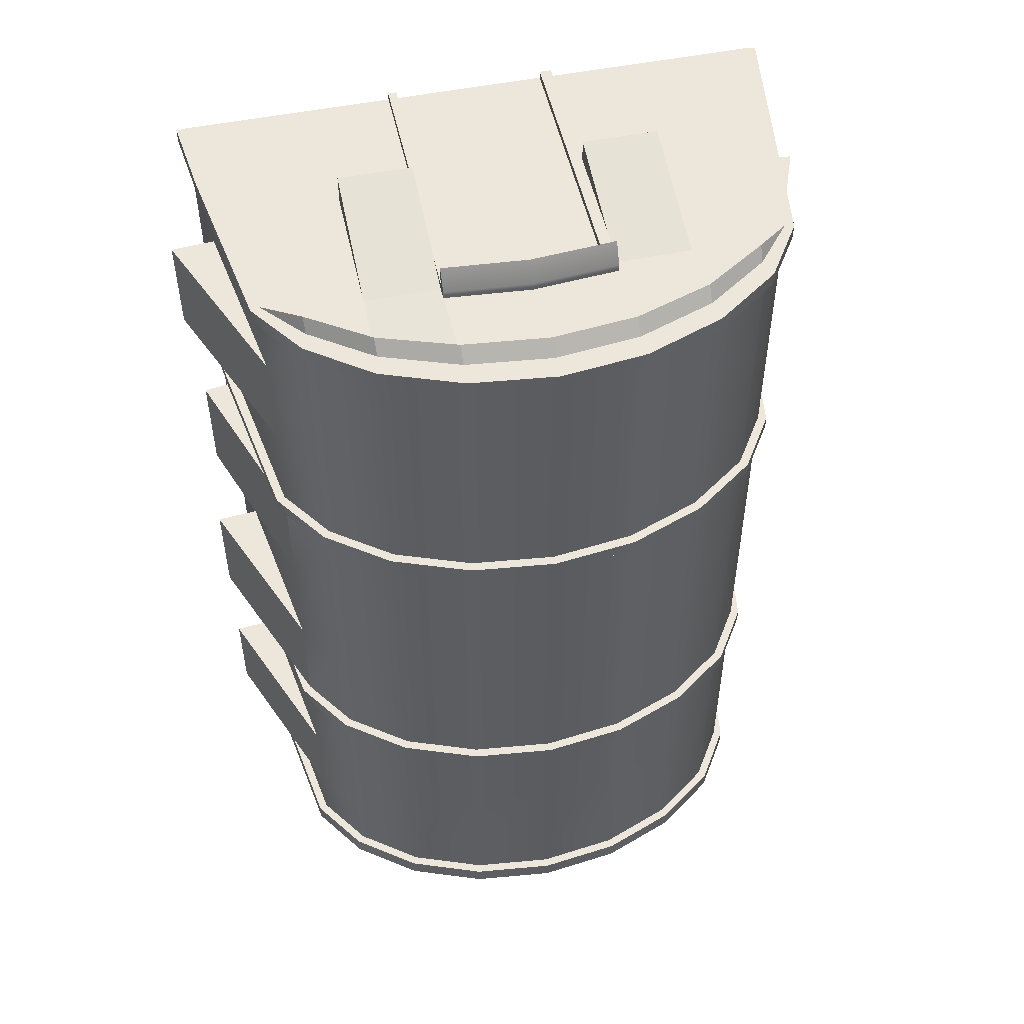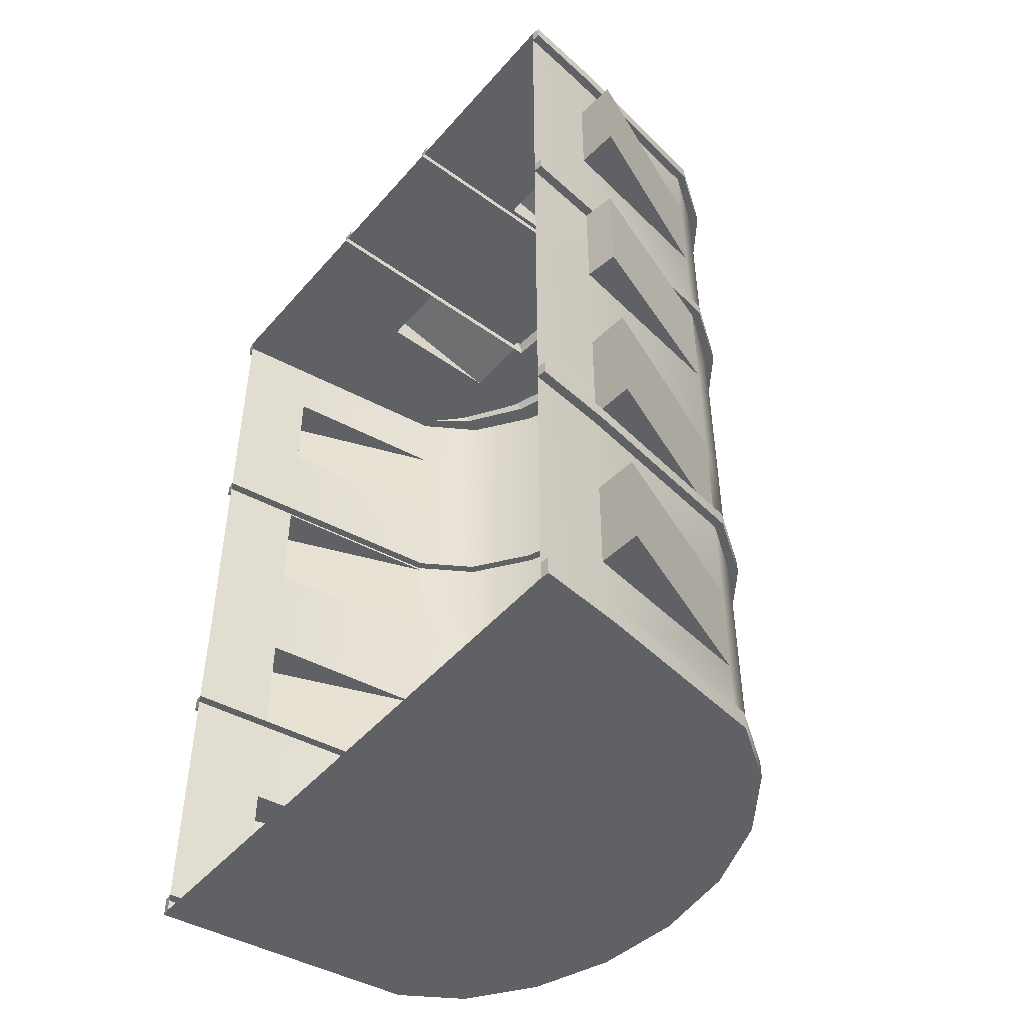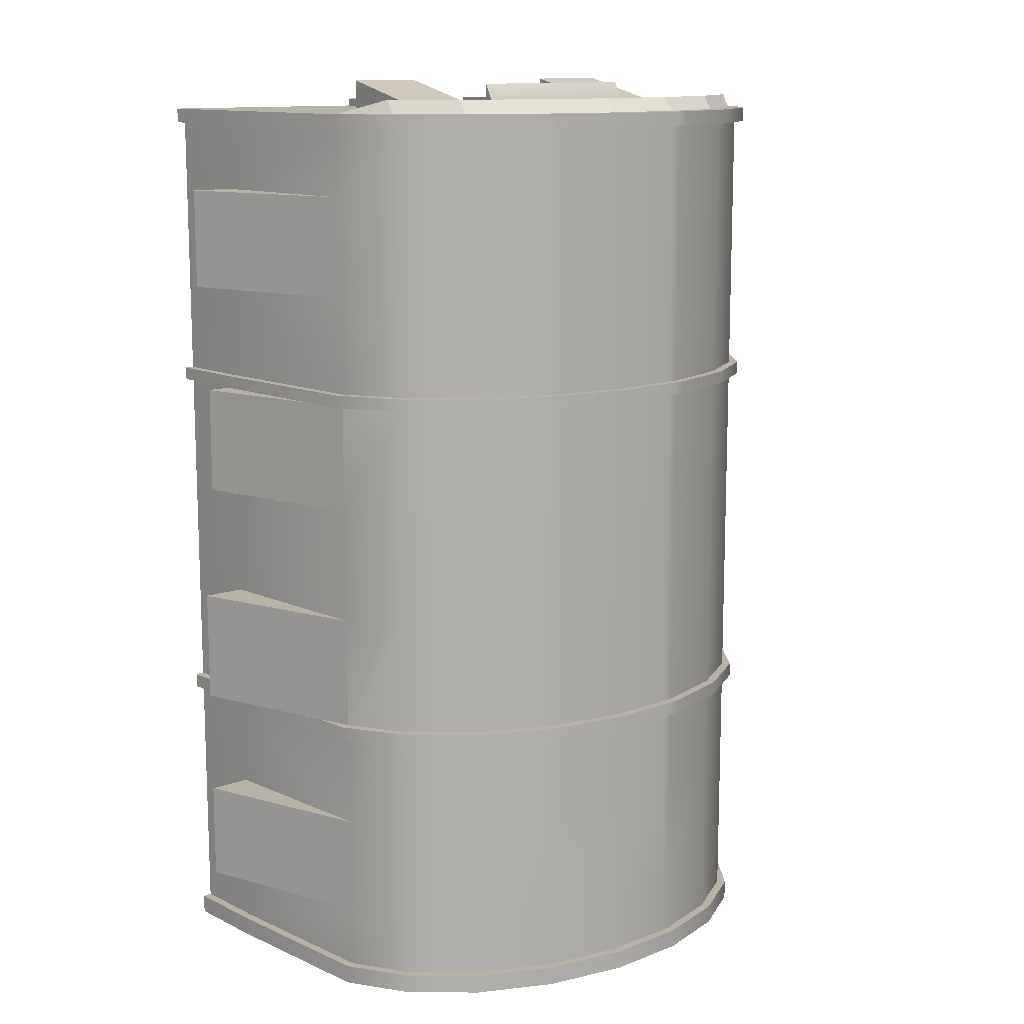
<metadata>
{"format":"obj","ext":"obj","renderer":"f3d","projection":"perspective","resolution":1024,"background":"white","views":[{"elev":51.7,"azim":167.7,"up":"+Z"},{"elev":-48.1,"azim":51.2,"up":"+Z"},{"elev":12.5,"azim":144.7,"up":"+Z"}]}
</metadata>
<code>
g default
v 6.858 6.499 -10.5
v 5.932 7.827 -10.5
v 4.49 8.88 -10.5
v 2.673 9.557 -10.5
v 0.6586 9.79 -10.5
v -1.356 9.557 -10.5
v -3.189 8.88 -10.5
v -4.674 7.827 -10.5
v -5.541 6.499 -10.5
v -6.445 0.1531 -10.5
v 7.762 0.1531 -10.5
v 6.858 6.499 12.03
v 5.932 7.827 12.03
v 4.49 8.88 12.03
v 2.673 9.557 12.03
v 0.6586 9.79 12.03
v -1.356 9.557 12.03
v -3.189 8.88 12.03
v -4.674 7.827 12.03
v -5.541 6.499 12.03
v -6.445 0.1531 12.03
v 7.762 0.1531 12.03
v 0.629 0.1531 -10.5
v -6.445 0.1531 10.03
v -5.541 6.499 10.03
v -4.674 7.827 10.03
v -3.189 8.88 10.03
v -1.356 9.557 10.03
v 0.6586 9.79 10.03
v 2.673 9.557 10.03
v 4.49 8.88 10.03
v 5.932 7.827 10.03
v 6.858 6.499 10.03
v 7.762 0.1531 10.03
v -6.445 0.1531 7.566
v -5.541 6.499 7.566
v -4.674 7.827 7.566
v -3.189 8.88 7.566
v -1.356 9.557 7.566
v 0.6586 9.79 7.566
v 2.673 9.557 7.566
v 4.49 8.88 7.566
v 5.932 7.827 7.566
v 6.858 6.499 7.566
v 7.762 0.1531 7.566
v -6.445 0.1531 4.857
v -5.541 6.499 4.857
v -4.674 7.827 4.857
v -3.189 8.88 4.857
v -1.356 9.557 4.857
v 0.6586 9.79 4.857
v 2.673 9.557 4.857
v 4.49 8.88 4.857
v 5.932 7.827 4.857
v 6.858 6.499 4.857
v 7.762 0.1531 4.857
v -6.445 0.1531 2.197
v -5.541 6.499 2.197
v -4.674 7.827 2.197
v -3.189 8.88 2.197
v -1.356 9.557 2.197
v 0.6586 9.79 2.197
v 2.673 9.557 2.197
v 4.49 8.88 2.197
v 5.932 7.827 2.197
v 6.858 6.499 2.197
v 7.762 0.1531 2.197
v -6.445 0.1677 -0.6687
v -5.541 6.499 -0.6687
v -4.674 7.827 -0.6687
v -3.189 8.88 -0.6687
v -1.356 9.557 -0.6687
v 0.6586 9.79 -0.6687
v 2.673 9.557 -0.6687
v 4.49 8.88 -0.6687
v 5.932 7.827 -0.6687
v 6.858 6.499 -0.6687
v 7.762 0.1531 -0.6687
v -6.445 0.1531 -3.449
v -5.541 6.499 -3.449
v -4.674 7.827 -3.449
v -3.189 8.88 -3.449
v -1.356 9.557 -3.449
v 0.6586 9.79 -3.449
v 2.673 9.557 -3.449
v 4.49 8.88 -3.449
v 5.932 7.827 -3.449
v 6.858 6.499 -3.449
v 7.762 0.1531 -3.449
v -6.445 0.1531 -6.079
v -5.541 6.499 -6.079
v -4.674 7.827 -6.079
v -3.189 8.88 -6.079
v -1.356 9.557 -6.079
v 0.6586 9.79 -6.079
v 2.673 9.557 -6.079
v 4.49 8.88 -6.079
v 5.932 7.827 -6.079
v 6.858 6.499 -6.079
v 7.762 0.1531 -6.079
v -6.445 0.1531 -8.515
v -5.541 6.499 -8.515
v -4.674 7.827 -8.515
v -3.189 8.88 -8.515
v -1.356 9.557 -8.515
v 0.6586 9.79 -8.515
v 2.673 9.557 -8.515
v 4.49 8.88 -8.515
v 5.932 7.827 -8.515
v 6.858 6.499 -8.515
v 7.762 0.1531 -8.515
v -6.167 2.102 12.03
v -6.167 2.102 10.03
v -6.167 2.102 7.566
v -6.167 2.102 4.857
v -6.167 2.102 2.197
v -6.167 2.102 -0.6687
v -6.167 2.102 -3.449
v -6.167 2.102 -6.079
v -6.167 2.102 -8.515
v -6.167 2.102 -10.5
v 7.539 2.104 -10.5
v 7.539 2.104 -8.515
v 7.539 2.104 -6.079
v 7.539 2.104 -3.449
v 7.539 2.104 -0.6687
v 7.539 2.104 2.197
v 7.539 2.104 4.857
v 7.539 2.104 7.566
v 7.539 2.104 10.03
v 7.539 2.104 12.03
v -7.214 2.169 7.566
v -7.214 2.169 10.03
v -7.214 2.169 2.197
v -7.214 2.169 4.857
v -7.214 2.169 -3.449
v -7.214 2.169 -0.6687
v -7.214 2.169 -8.515
v -7.214 2.169 -6.079
v 8.584 2.176 -8.515
v 8.584 2.176 -6.079
v 8.584 2.176 -3.449
v 8.584 2.176 -0.6687
v 8.584 2.176 7.566
v 8.584 2.176 10.03
v -4.687 0.1531 12.03
v -3.201 0.1531 12.03
v -1.379 0.1531 12.03
v 0.6749 0.1531 12.03
v 2.733 0.1531 12.03
v 4.508 0.1531 12.03
v 5.957 0.1531 12.03
v -4.678 7.555 12.03
v -3.191 8.571 12.03
v -1.359 9.223 12.03
v 0.6602 9.448 12.03
v 2.679 9.223 12.03
v 4.499 8.571 12.03
v 5.943 7.555 12.03
v -4.682 7.332 12.03
v -3.193 8.299 12.03
v -1.362 8.92 12.03
v 0.6623 9.134 12.03
v 2.687 8.92 12.03
v 4.511 8.299 11.8
v 5.958 7.332 12.03
v 0.6623 9.134 12.37
v -1.362 8.92 12.37
v 2.687 8.92 12.37
v -4.682 7.332 12.37
v -3.193 8.299 12.37
v 4.511 8.299 12.37
v 5.958 7.332 12.37
v 0.1173 0.1531 -10.5
v 2.721 7.12 12.03
v 0.671 7.29 12.03
v -1.378 7.12 12.03
v 2.726 6.84 12.03
v 0.6724 7.003 12.03
v -1.381 6.84 12.03
v -1.097 0.1531 12.03
v -1.11 6.862 12.03
v -1.108 7.143 12.03
v -1.095 8.949 12.03
v -1.095 8.949 12.37
v -1.092 9.253 12.03
v -1.09 9.587 12.03
v -1.09 9.587 10.03
v -1.09 9.587 7.566
v -1.09 9.587 4.857
v -1.09 9.587 2.197
v -1.09 9.587 -0.6687
v -1.09 9.587 -3.449
v -1.09 9.587 -6.079
v 2.531 0.1531 12.03
v 2.519 6.857 12.03
v 2.514 7.137 12.03
v 2.483 8.942 12.03
v 2.483 8.942 12.37
v 2.475 9.246 12.03
v 2.47 9.58 12.03
v 2.47 9.58 10.03
v 2.47 9.58 7.566
v 2.47 9.58 4.857
v 2.47 9.58 2.197
v 2.47 9.58 -0.6687
v 2.47 9.58 -3.449
v 2.47 9.58 -6.079
v -1.097 0.1531 12.22
v -1.11 6.862 12.22
v -1.381 6.84 12.22
v -1.379 0.1531 12.22
v 2.514 7.137 12.22
v 0.671 7.29 12.22
v 0.6724 7.003 12.22
v 2.519 6.857 12.22
v -1.108 7.143 12.22
v -1.378 7.12 12.22
v 2.726 6.84 12.22
v 2.531 0.1531 12.22
v 2.733 0.1531 12.22
v 2.721 7.12 12.22
v 0.6724 7.003 12.71
v 2.519 6.857 12.71
v -1.11 6.862 12.71
v -1.381 6.84 12.71
v 2.726 6.84 12.71
v -3.195 6.83 12.03
v -3.198 3.491 12.03
v -1.38 3.497 12.03
v 4.51 6.828 12.03
v 4.509 3.491 12.03
v 2.729 3.497 12.03
v -3.198 3.491 12.76
v -1.38 3.497 12.76
v 4.509 3.491 12.76
v 2.729 3.497 12.76
v -6.445 0.1531 5.17
v -6.167 2.102 5.17
v -5.541 6.499 5.17
v -4.674 7.827 5.17
v -3.189 8.88 5.17
v -1.356 9.557 5.17
v -1.09 9.587 5.17
v 0.6586 9.79 5.17
v 2.47 9.58 5.17
v 2.673 9.557 5.17
v 4.49 8.88 5.17
v 5.932 7.827 5.17
v 6.858 6.499 5.17
v 7.539 2.104 5.17
v 7.762 0.1531 5.17
v -6.445 0.1531 -3.794
v -6.167 2.102 -3.794
v -5.541 6.499 -3.794
v -4.674 7.827 -3.794
v -3.189 8.88 -3.794
v -1.356 9.557 -3.794
v -1.09 9.587 -3.794
v 0.6586 9.79 -3.794
v 2.47 9.58 -3.794
v 2.673 9.557 -3.794
v 4.49 8.88 -3.794
v 5.932 7.827 -3.794
v 6.858 6.499 -3.794
v 7.539 2.104 -3.794
v 7.762 0.1531 -3.794
v -6.445 0.1531 -10.04
v -6.167 2.102 -10.04
v -5.541 6.499 -10.04
v -4.674 7.827 -10.04
v -3.189 8.88 -10.04
v -1.356 9.557 -10.04
v 0.6586 9.79 -10.04
v 2.673 9.557 -10.04
v 4.49 8.88 -10.04
v 5.932 7.827 -10.04
v 6.858 6.499 -10.04
v 7.539 2.104 -10.04
v 7.762 0.1531 -10.04
v 7.762 0.1531 11.68
v 7.539 2.104 11.68
v 6.858 6.499 11.68
v 5.932 7.827 11.68
v 4.49 8.88 11.68
v 2.673 9.557 11.68
v 2.47 9.58 11.68
v 0.6586 9.79 11.68
v -1.09 9.587 11.68
v -1.356 9.557 11.68
v -3.189 8.88 11.68
v -4.674 7.827 11.68
v -5.541 6.499 11.68
v -6.167 2.102 11.68
v -6.445 0.1531 11.68
v 7.058 6.579 -10.5
v 6.088 7.979 -10.5
v 6.088 7.979 -10.04
v 7.058 6.579 -10.04
v 4.594 9.073 -10.5
v 4.594 9.073 -10.04
v 2.724 9.77 -10.5
v 2.724 9.77 -10.04
v 0.6586 10.01 -10.5
v 0.6586 10.01 -10.04
v -1.407 9.771 -10.5
v -3.291 9.074 -10.5
v -3.291 9.074 -10.04
v -1.407 9.771 -10.04
v -4.831 7.977 -10.5
v -4.831 7.977 -10.04
v 7.982 0.1783 -10.5
v 7.758 2.134 -10.5
v 7.758 2.134 -10.04
v 7.982 0.1783 -10.04
v -5.743 6.575 -10.5
v -5.743 6.575 -10.04
v -6.387 2.134 -10.04
v -6.387 2.134 -10.5
v -6.664 0.1843 -10.5
v -6.664 0.1843 -10.04
v -6.664 0.1843 4.857
v -6.387 2.134 4.857
v -6.664 0.1843 5.17
v -6.387 2.134 5.17
v -5.743 6.575 4.857
v -4.831 7.977 4.857
v -5.743 6.575 5.17
v -4.831 7.977 5.17
v -3.291 9.074 4.857
v -3.291 9.074 5.17
v -1.407 9.771 4.857
v -1.407 9.771 5.17
v -1.115 9.807 4.857
v -1.115 9.807 5.17
v 0.6586 10.01 4.857
v 2.495 9.8 4.857
v 0.6586 10.01 5.17
v 2.495 9.8 5.17
v 2.724 9.77 4.857
v 4.594 9.073 4.857
v 2.724 9.77 5.17
v 4.594 9.073 5.17
v 6.088 7.979 4.857
v 6.088 7.979 5.17
v 7.058 6.579 4.857
v 7.058 6.579 5.17
v 7.758 2.134 4.857
v 7.982 0.1783 4.857
v 7.758 2.134 5.17
v 7.982 0.1783 5.17
v -1.407 9.771 11.68
v -3.291 9.074 11.68
v -3.291 9.074 12.03
v -1.407 9.771 12.03
v -1.115 9.807 12.03
v -1.115 9.807 11.68
v 2.495 9.8 12.03
v 2.495 9.8 11.68
v 0.6586 10.01 11.68
v 0.6586 10.01 12.03
v 4.594 9.073 12.03
v 2.724 9.77 12.03
v 4.594 9.073 11.68
v 2.724 9.77 11.68
v -6.664 0.1843 12.03
v -6.387 2.134 12.03
v -6.387 2.134 11.68
v -6.664 0.1843 11.68
v -4.831 7.977 11.68
v -5.743 6.575 11.68
v -5.743 6.575 12.03
v -4.831 7.977 12.03
v 6.088 7.979 12.03
v 6.088 7.979 11.68
v 7.058 6.579 11.68
v 7.058 6.579 12.03
v 7.982 0.1783 11.68
v 7.758 2.134 11.68
v 7.758 2.134 12.03
v 7.982 0.1783 12.03
v -6.664 0.1843 -3.794
v -6.387 2.134 -3.794
v -6.664 0.1843 -3.449
v -6.387 2.134 -3.449
v -5.743 6.575 -3.449
v -5.743 6.575 -3.794
v -4.831 7.977 -3.794
v -4.831 7.977 -3.449
v -3.291 9.074 -3.794
v -3.291 9.074 -3.449
v -1.407 9.771 -3.794
v -1.407 9.771 -3.449
v -1.115 9.807 -3.794
v -1.115 9.807 -3.449
v 0.6586 10.01 -3.794
v 0.6586 10.01 -3.449
v 2.495 9.8 -3.794
v 2.495 9.8 -3.449
v 2.724 9.77 -3.794
v 2.724 9.77 -3.449
v 4.594 9.073 -3.794
v 4.594 9.073 -3.449
v 6.088 7.979 -3.794
v 6.088 7.979 -3.449
v 7.058 6.579 -3.794
v 7.058 6.579 -3.449
v 7.758 2.134 -3.794
v 7.758 2.134 -3.449
v 7.982 0.1783 -3.794
v 7.982 0.1783 -3.449
v 8.35 2.23 2.197
v 8.35 2.23 4.857
g pCylinder1
f 296 297 298 299
f 297 300 301 298
f 300 302 303 301
f 302 304 305 303
f 306 307 308 309
f 307 310 311 308
f 312 313 314 315
f 2 1 23
f 3 2 23
f 4 3 23
f 5 4 23
f 6 5 23
f 7 6 23
f 8 7 23
f 9 8 23
f 1 122 11 23
f 114 35 24 113
f 42 41 30 31
f 43 42 31 32
f 323 322 324 325
f 327 326 328 329
f 330 327 329 331
f 332 330 331 333
f 334 332 333 335
f 337 336 338 339
f 341 340 342 343
f 344 341 343 345
f 346 344 345 347
f 349 348 350 351
f 116 57 46 115
f 59 58 47 48
f 60 59 48 49
f 61 60 49 50
f 191 61 50 190
f 205 62 51 204
f 64 63 52 53
f 65 64 53 54
f 66 65 54 55
f 67 127 128 56
f 117 68 57 116
f 70 69 58 59
f 71 70 59 60
f 72 71 60 61
f 192 72 61 191
f 206 73 62 205
f 75 74 63 64
f 76 75 64 65
f 77 76 65 66
f 78 126 127 67
f 118 79 68 117
f 81 80 69 70
f 82 81 70 71
f 83 82 71 72
f 193 83 72 192
f 207 84 73 206
f 86 85 74 75
f 87 86 75 76
f 88 87 76 77
f 89 125 126 78
f 119 90 253 254
f 92 91 255 256
f 93 92 256 257
f 94 93 257 258
f 194 94 258 259
f 208 95 260 261
f 97 96 262 263
f 98 97 263 264
f 99 98 264 265
f 100 124 266 267
f 120 101 90 119
f 104 103 92 93
f 105 104 93 94
f 105 94 194
f 107 106 95 208
f 108 107 96 97
f 109 108 97 98
f 110 109 98 99
f 111 123 124 100
f 325 328 326 323
f 135 47 58 134
f 116 58 69 117
f 137 69 80 136
f 254 255 91 119
f 313 296 299 314
f 141 140 110 99
f 266 124 99 265
f 143 142 88 77
f 127 126 77 66
f 350 348 346 347
f 132 36 114
f 114 113 133 132
f 134 58 116
f 116 115 135 134
f 115 47 135
f 136 80 118
f 118 117 137 136
f 117 69 137
f 120 119 139 138
f 119 91 139
f 124 123 140 141
f 123 110 140
f 99 124 141
f 126 125 142 143
f 125 88 142
f 77 126 143
f 413 412 66 55
f 129 44 144
f 25 36 132 133
f 25 133 113
f 25 26 37 36
f 37 26 27 38
f 202 203 40 29
f 28 188 189 39
f 38 27 28 39
f 352 353 354 355
f 356 357 352 355
f 186 187 17 155
f 358 359 360 361
f 201 16 156 200
f 363 362 364 365
f 185 186 155 168
f 200 156 167 199
f 196 179 149 195
f 366 367 368 369
f 370 371 372 373
f 20 170 153
f 354 353 370 373
f 154 18 19 153
f 155 17 18 154
f 171 154 153 170
f 168 155 154 171
f 372 371 368 367
f 20 153 19
f 364 362 374 375
f 14 15 157 158
f 158 157 169 172
f 33 44 43 32
f 34 45 129 130
f 33 145 144 44
f 145 130 129 144
f 33 130 145
f 376 375 374 377
f 378 379 380 381
f 380 379 376 377
f 13 14 158 159
f 159 12 13
f 159 158 172 173
f 12 159 173
f 12 166 152 22 131
f 163 198 199 167
f 166 12 173
f 311 310 316 317
f 318 319 320 321
f 9 23 174 10 121
f 92 103 102 91
f 139 91 102 138
f 102 120 138
f 318 317 316 319
f 198 163 176 197
f 213 214 223 224
f 149 179 182 181
f 217 225 223 214
f 184 183 176 163
f 185 184 163 167
f 167 156 186 185
f 156 16 187 186
f 361 360 357 356
f 189 188 29 40
f 336 334 335 338
f 62 191 190 51
f 73 192 191 62
f 84 193 192 73
f 95 194 259 260
f 106 105 194 95
f 304 306 309 305
f 222 213 224 227
f 157 200 199 169
f 15 201 200 157
f 363 365 359 358
f 30 41 203 202
f 340 337 339 342
f 63 205 204 52
f 74 206 205 63
f 85 207 206 74
f 96 208 261 262
f 107 208 96
f 181 182 210 209
f 197 176 214 213
f 179 196 216 215
f 182 179 215 210
f 176 183 217 214
f 196 195 220 216
f 215 216 224 223
f 210 215 223 225
f 209 210 211 212
f 168 162 184 185
f 162 177 183 184
f 218 226 225 217
f 217 183 177 218
f 226 211 210 225
f 218 211 226
f 228 161 160 146 147 229
f 146 160 20 112 21
f 170 20 160
f 171 170 160 161
f 168 171 161 162
f 212 211 180 230 148
f 209 212 148 181
f 211 218 177 180
f 234 235 180 228
f 161 228 180 177 162
f 230 229 147 148
f 169 164 165 172
f 172 165 166 173
f 164 198 197 175
f 169 199 198 164
f 222 175 197 213
f 166 165 231 232 151 152
f 219 216 220 221
f 221 220 195 150
f 219 221 150 233 178
f 222 219 178 175
f 227 224 216 219
f 219 222 227
f 237 236 231 178
f 178 231 165 164 175
f 232 233 150 151
f 229 230 235 234
f 230 180 235
f 228 229 234
f 233 232 236 237
f 232 231 236
f 178 233 237
f 239 238 35 114
f 114 36 240 239
f 241 240 36 37
f 242 241 37 38
f 243 242 38 39
f 244 243 39 189
f 245 244 189 40
f 246 245 40 203
f 247 246 203 41
f 248 247 41 42
f 249 248 42 43
f 250 249 43 44
f 129 251 250 44
f 252 251 129 45
f 383 382 384 385
f 385 386 387 383
f 388 387 386 389
f 390 388 389 391
f 392 390 391 393
f 394 392 393 395
f 396 394 395 397
f 398 396 397 399
f 400 398 399 401
f 402 400 401 403
f 404 402 403 405
f 406 404 405 407
f 409 408 406 407
f 410 408 409 411
f 120 269 268 101
f 120 102 270 269
f 103 271 270 102
f 272 271 103 104
f 273 272 104 105
f 274 273 105 106
f 275 274 106 107
f 276 275 107 108
f 277 276 108 109
f 278 277 109 110
f 279 278 110 123
f 280 279 123 111
f 34 130 282 281
f 283 282 130 33
f 33 32 284 283
f 31 285 284 32
f 286 285 31 30
f 287 286 30 202
f 288 287 202 29
f 289 288 29 188
f 290 289 188 28
f 28 27 291 290
f 292 291 27 26
f 26 25 293 292
f 294 293 25 113
f 295 294 113 24
f 1 2 297 296
f 277 278 299 298
f 2 3 300 297
f 276 277 298 301
f 3 4 302 300
f 275 276 301 303
f 4 5 304 302
f 274 275 303 305
f 6 7 307 306
f 272 273 309 308
f 7 8 310 307
f 271 272 308 311
f 11 122 313 312
f 279 280 315 314
f 280 11 312 315
f 122 1 296 313
f 278 279 314 299
f 8 9 316 310
f 270 271 311 317
f 121 10 320 319
f 10 268 321 320
f 268 269 318 321
f 269 270 317 318
f 9 121 319 316
f 5 6 306 304
f 273 274 305 309
f 115 46 322 323
f 46 238 324 322
f 238 239 325 324
f 48 47 326 327
f 240 241 329 328
f 49 48 327 330
f 241 242 331 329
f 50 49 330 332
f 242 243 333 331
f 190 50 332 334
f 243 244 335 333
f 204 51 336 337
f 245 246 339 338
f 53 52 340 341
f 247 248 343 342
f 54 53 341 344
f 248 249 345 343
f 55 54 344 346
f 249 250 347 345
f 56 128 348 349
f 251 252 351 350
f 252 56 349 351
f 239 240 328 325
f 47 115 323 326
f 128 55 346 348
f 250 251 350 347
f 51 190 334 336
f 244 245 338 335
f 52 204 337 340
f 246 247 342 339
f 290 291 353 352
f 18 17 355 354
f 289 290 352 357
f 17 187 356 355
f 287 288 360 359
f 16 201 358 361
f 15 14 362 363
f 285 286 365 364
f 21 112 367 366
f 294 295 369 368
f 295 21 366 369
f 292 293 371 370
f 20 19 373 372
f 291 292 370 353
f 19 18 354 373
f 293 294 368 371
f 112 20 372 367
f 14 13 374 362
f 284 285 364 375
f 283 284 375 376
f 13 12 377 374
f 281 282 379 378
f 131 22 381 380
f 22 281 378 381
f 282 283 376 379
f 12 131 380 377
f 288 289 357 360
f 187 16 361 356
f 286 287 359 365
f 201 15 363 358
f 254 253 382 383
f 253 79 384 382
f 79 118 385 384
f 118 80 386 385
f 255 254 383 387
f 256 255 387 388
f 80 81 389 386
f 257 256 388 390
f 81 82 391 389
f 258 257 390 392
f 82 83 393 391
f 259 258 392 394
f 83 193 395 393
f 260 259 394 396
f 193 84 397 395
f 261 260 396 398
f 84 207 399 397
f 262 261 398 400
f 207 85 401 399
f 263 262 400 402
f 85 86 403 401
f 264 263 402 404
f 86 87 405 403
f 265 264 404 406
f 87 88 407 405
f 266 265 406 408
f 88 125 409 407
f 267 266 408 410
f 125 89 411 409
f 89 267 410 411
f 128 127 412 413
f 127 66 412
f 55 128 413

</code>
